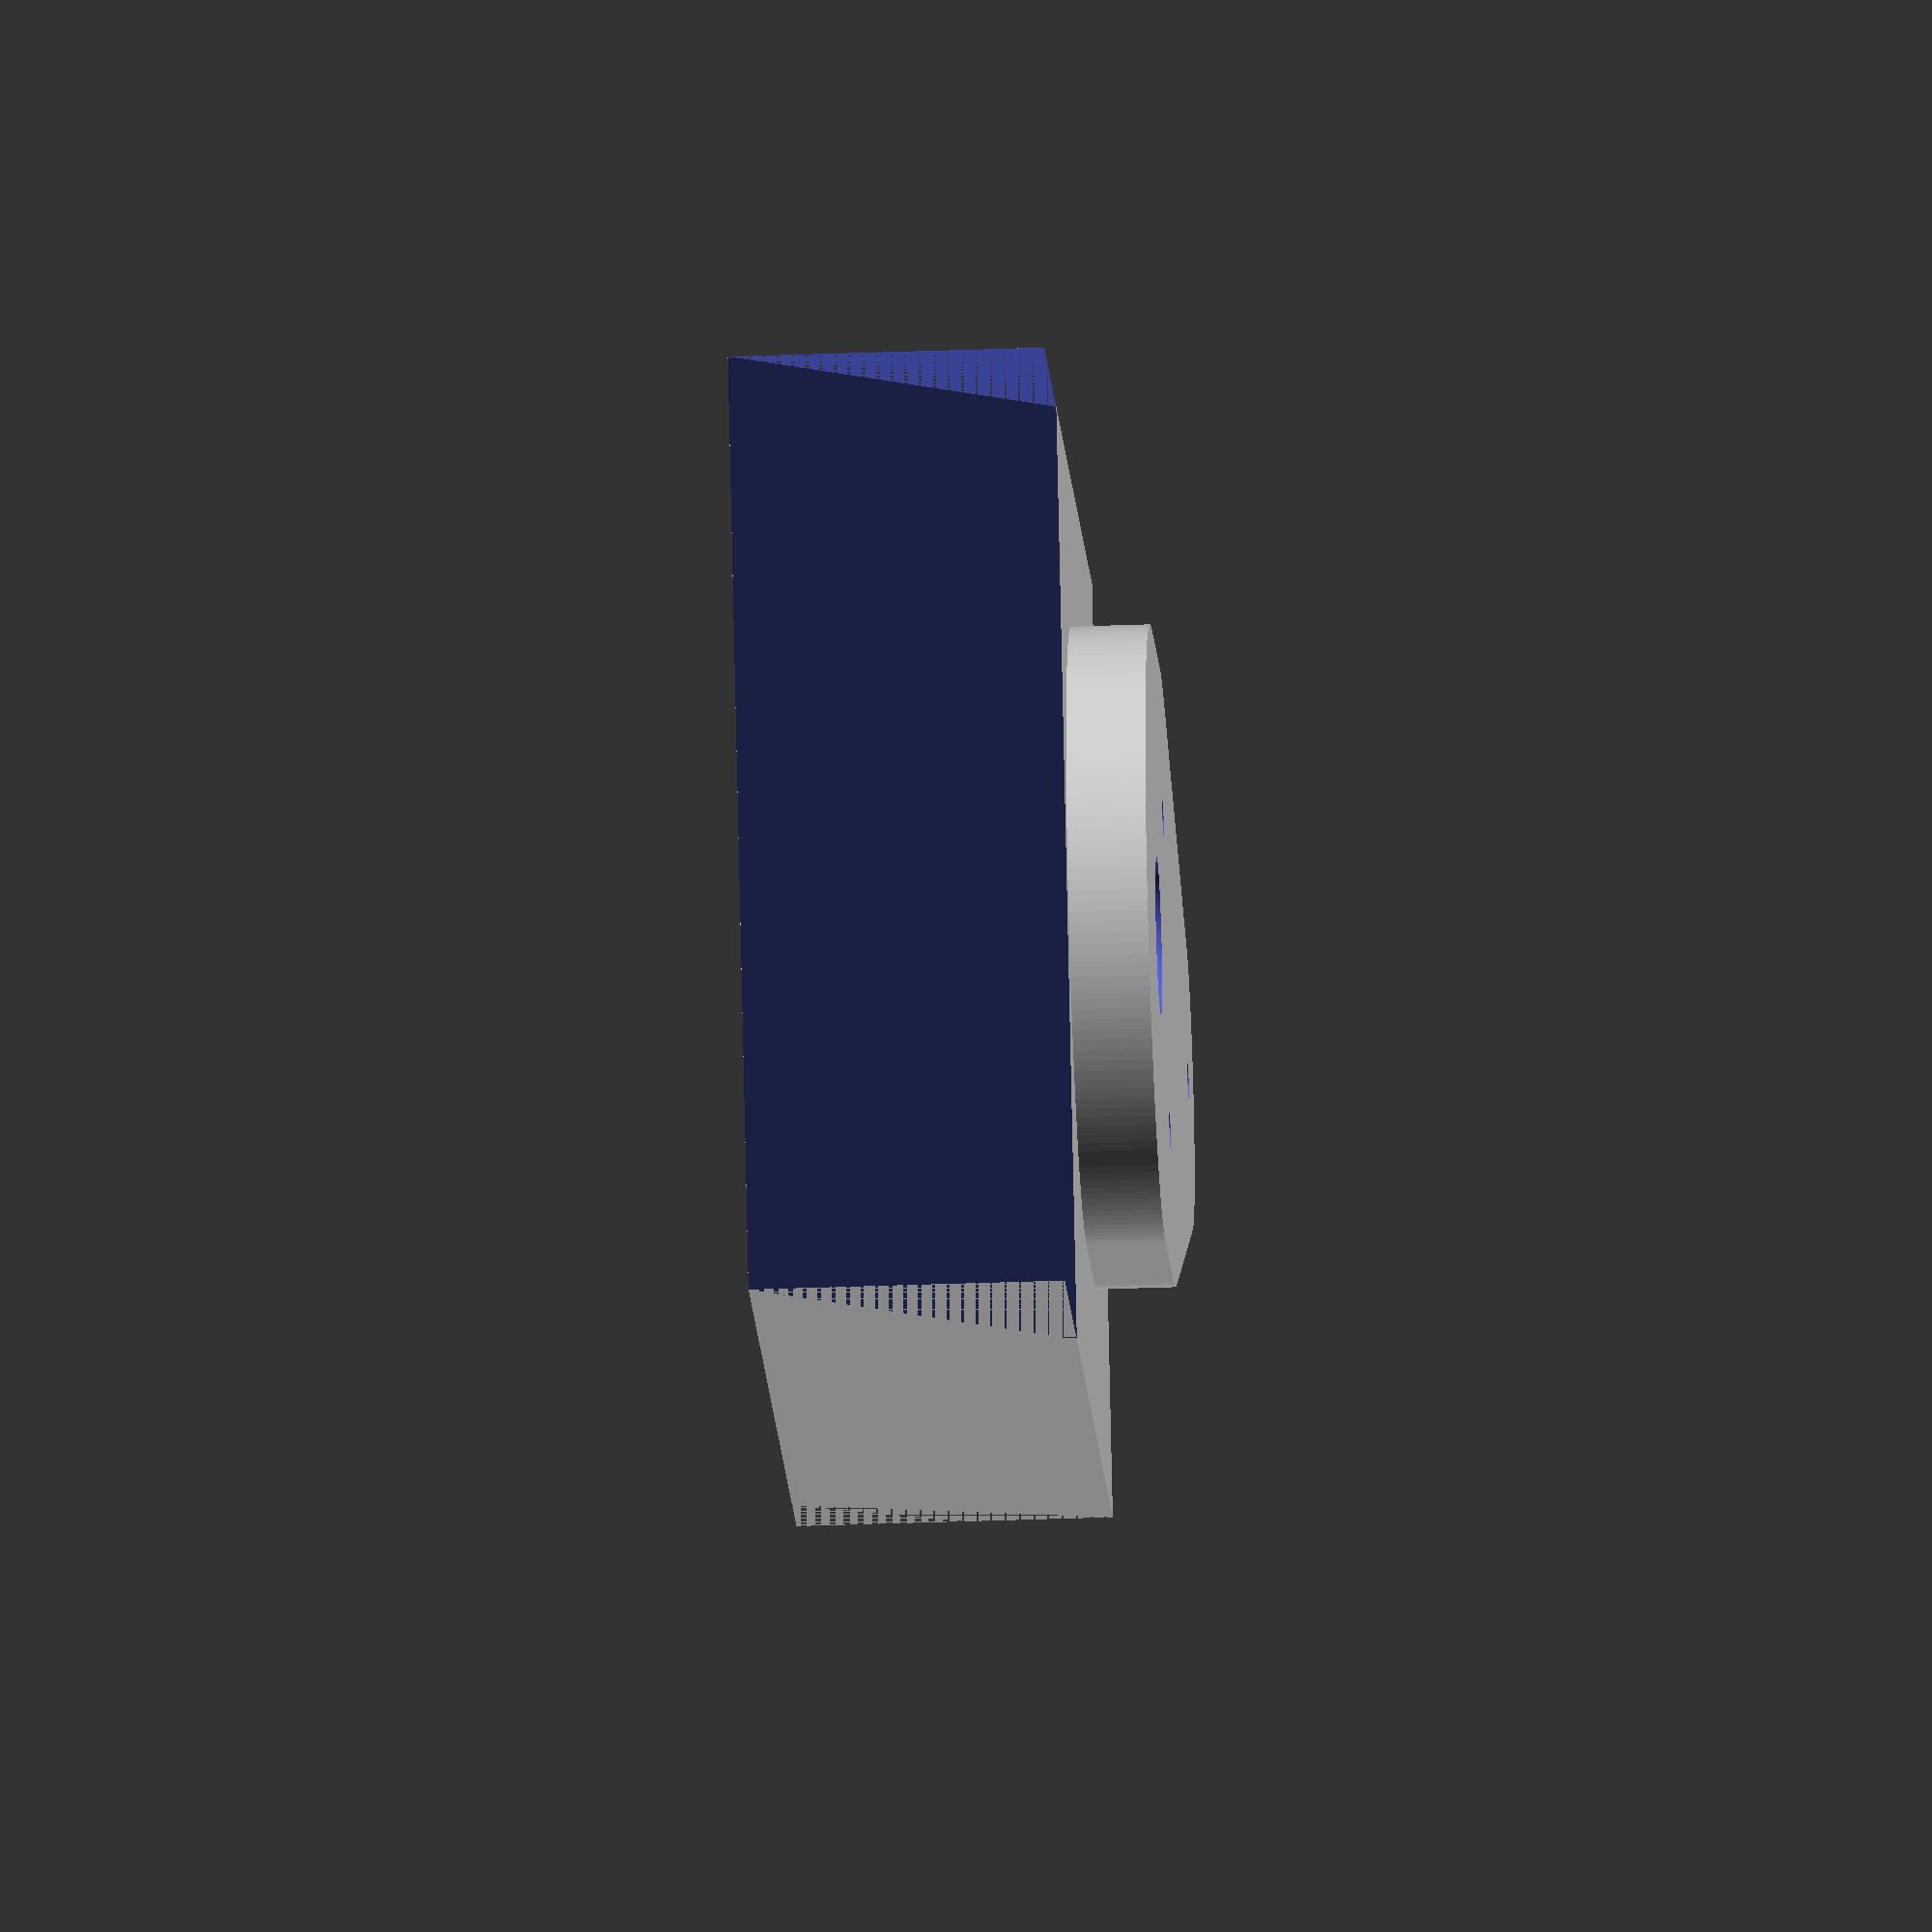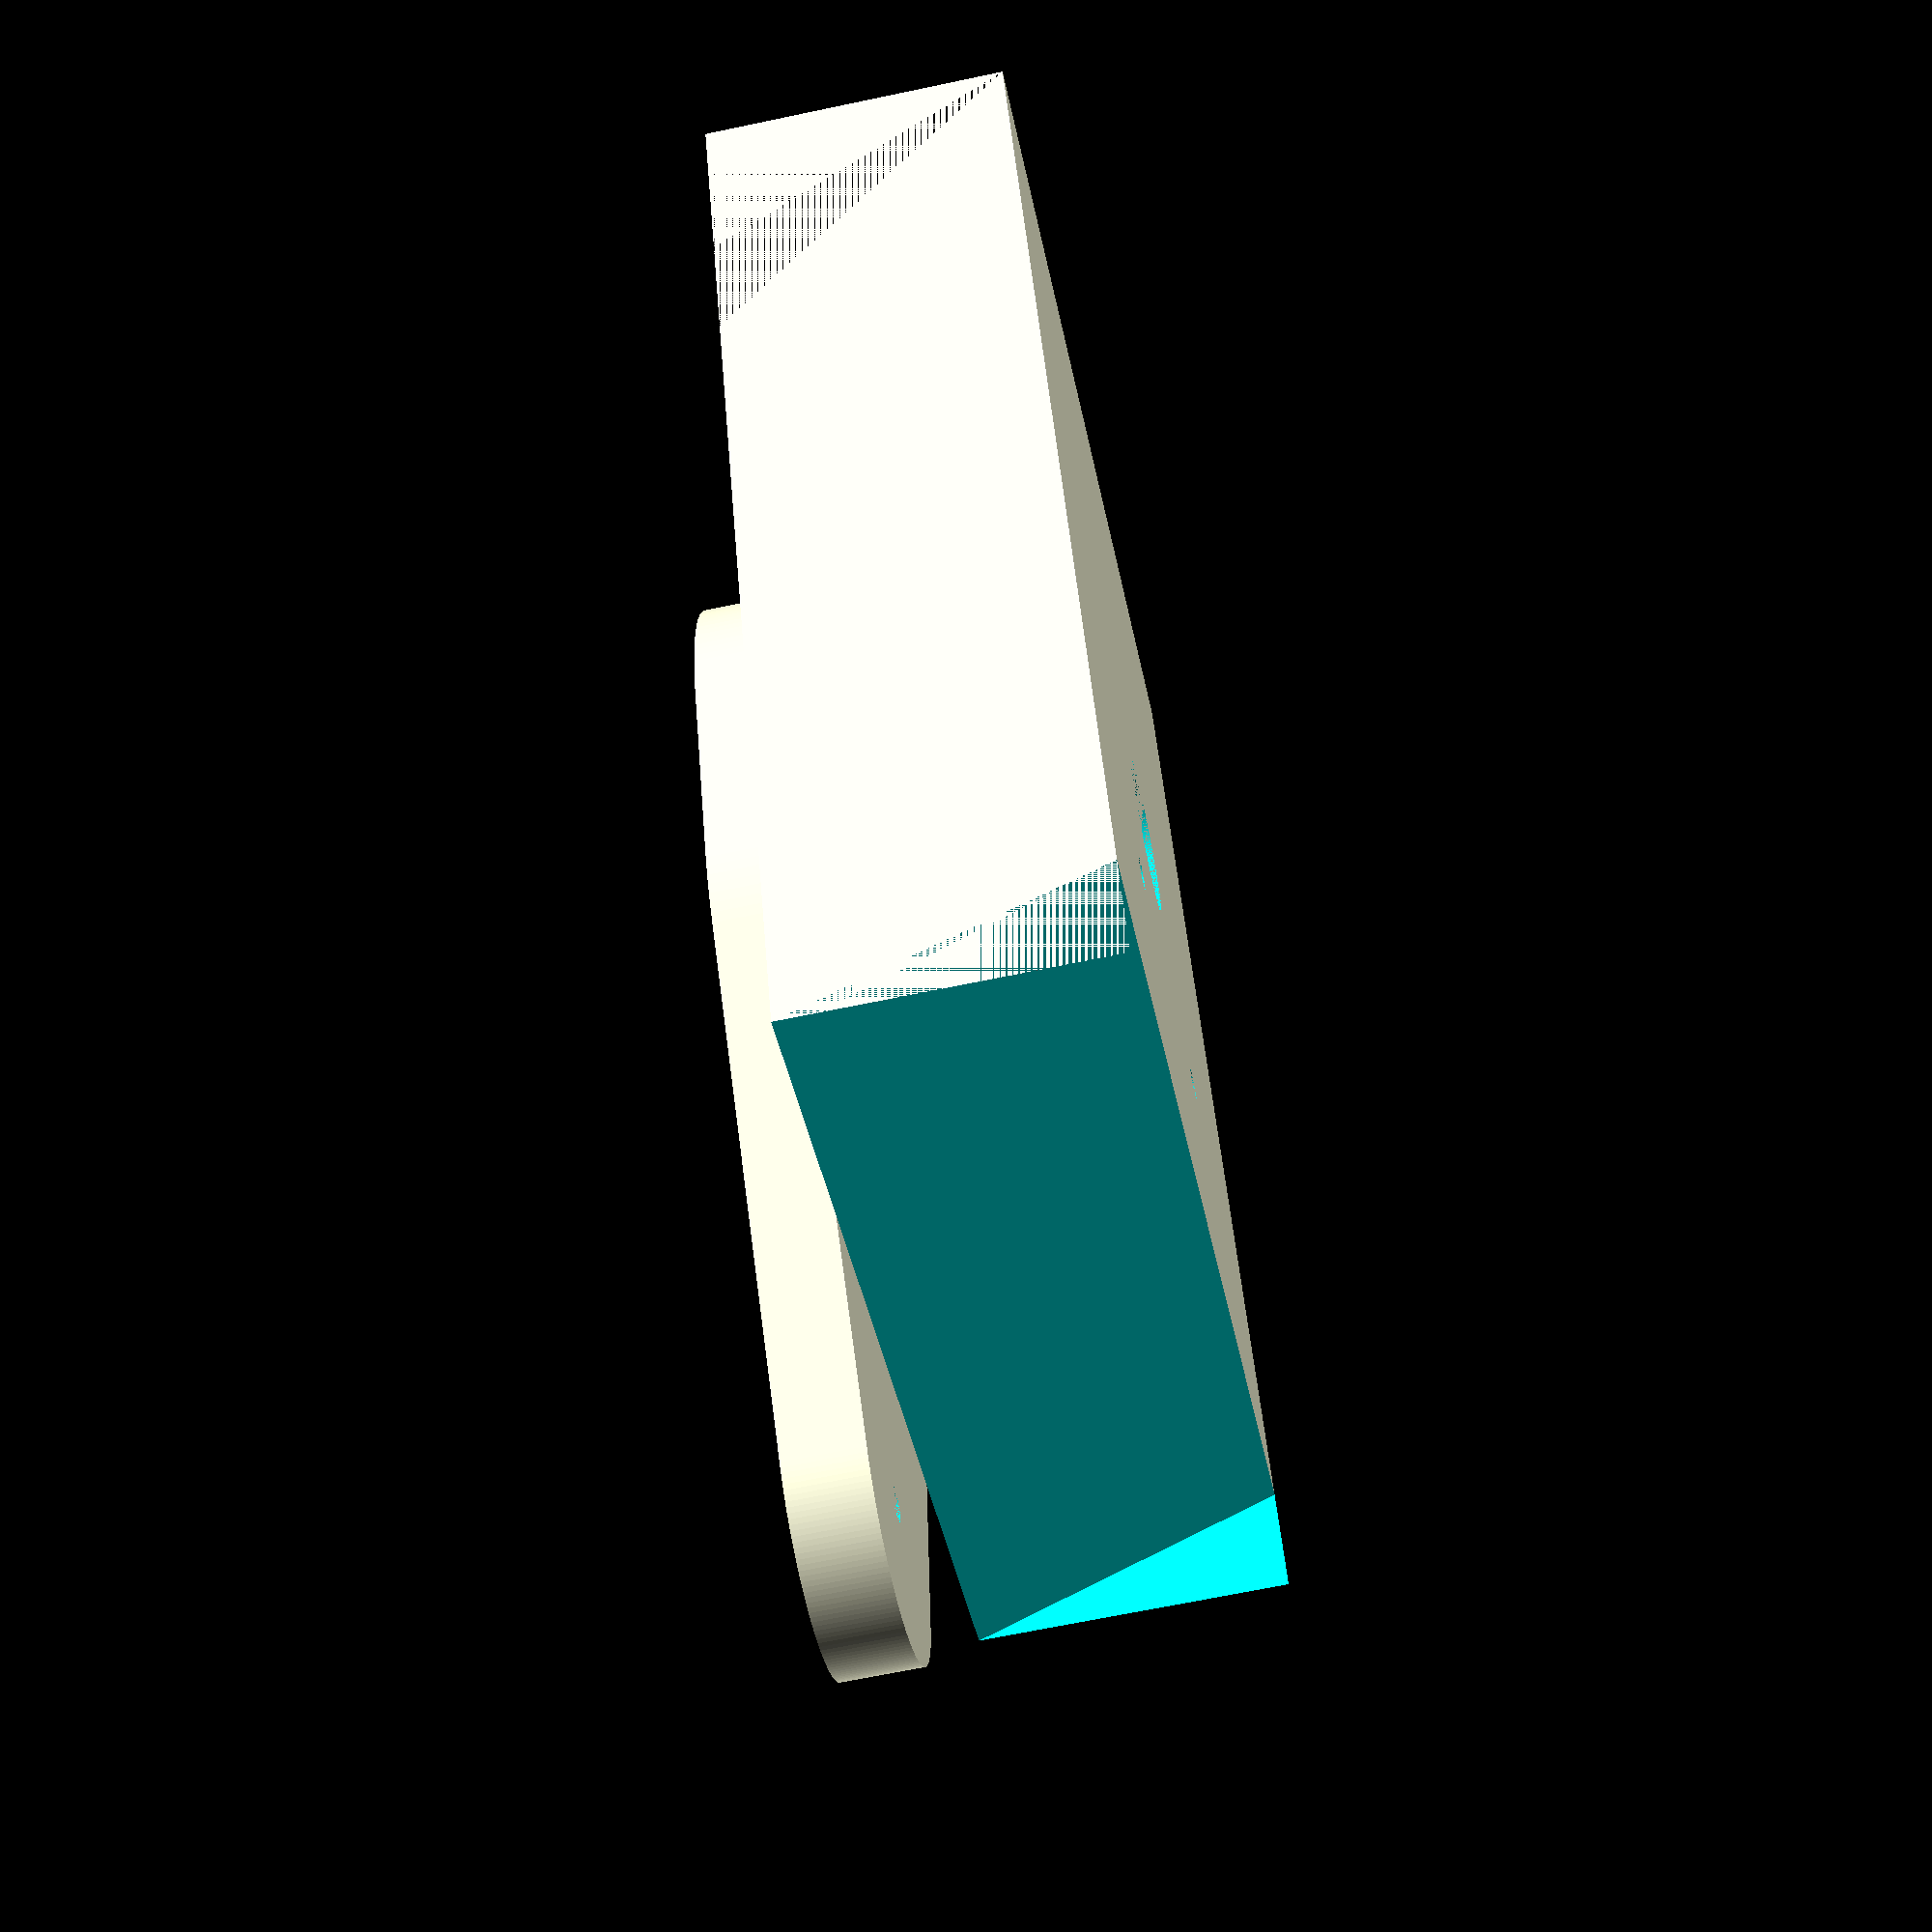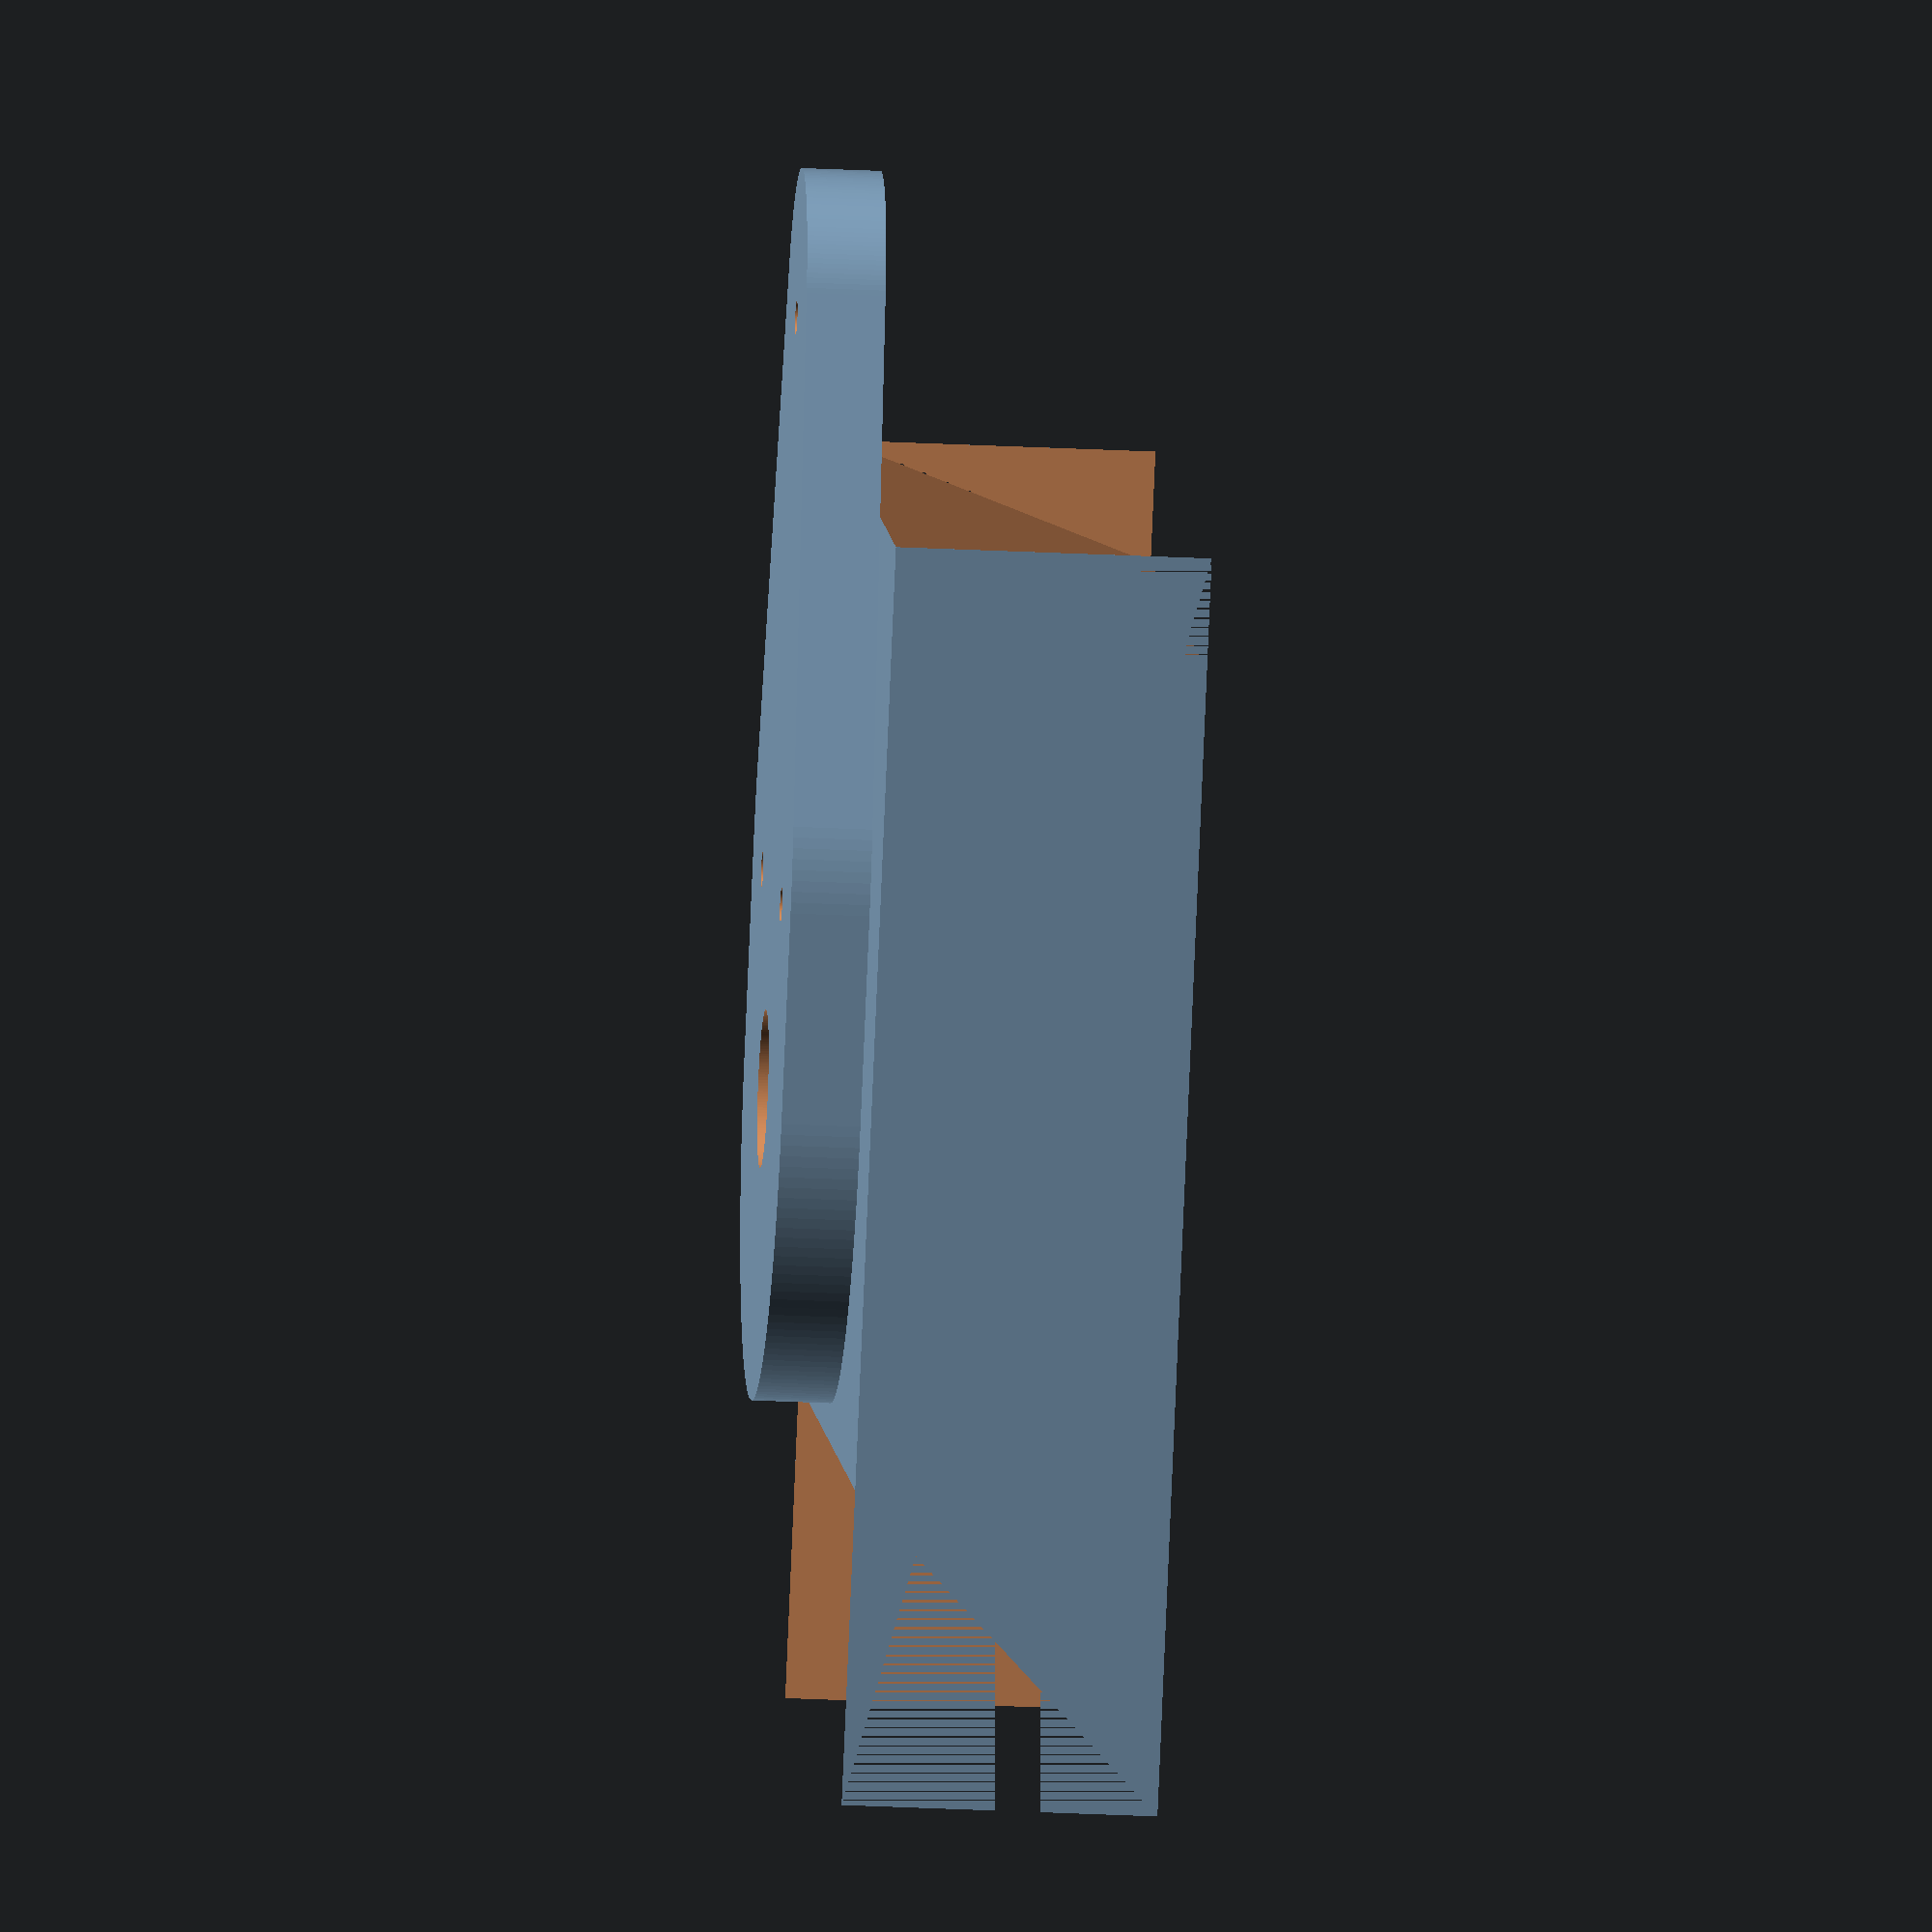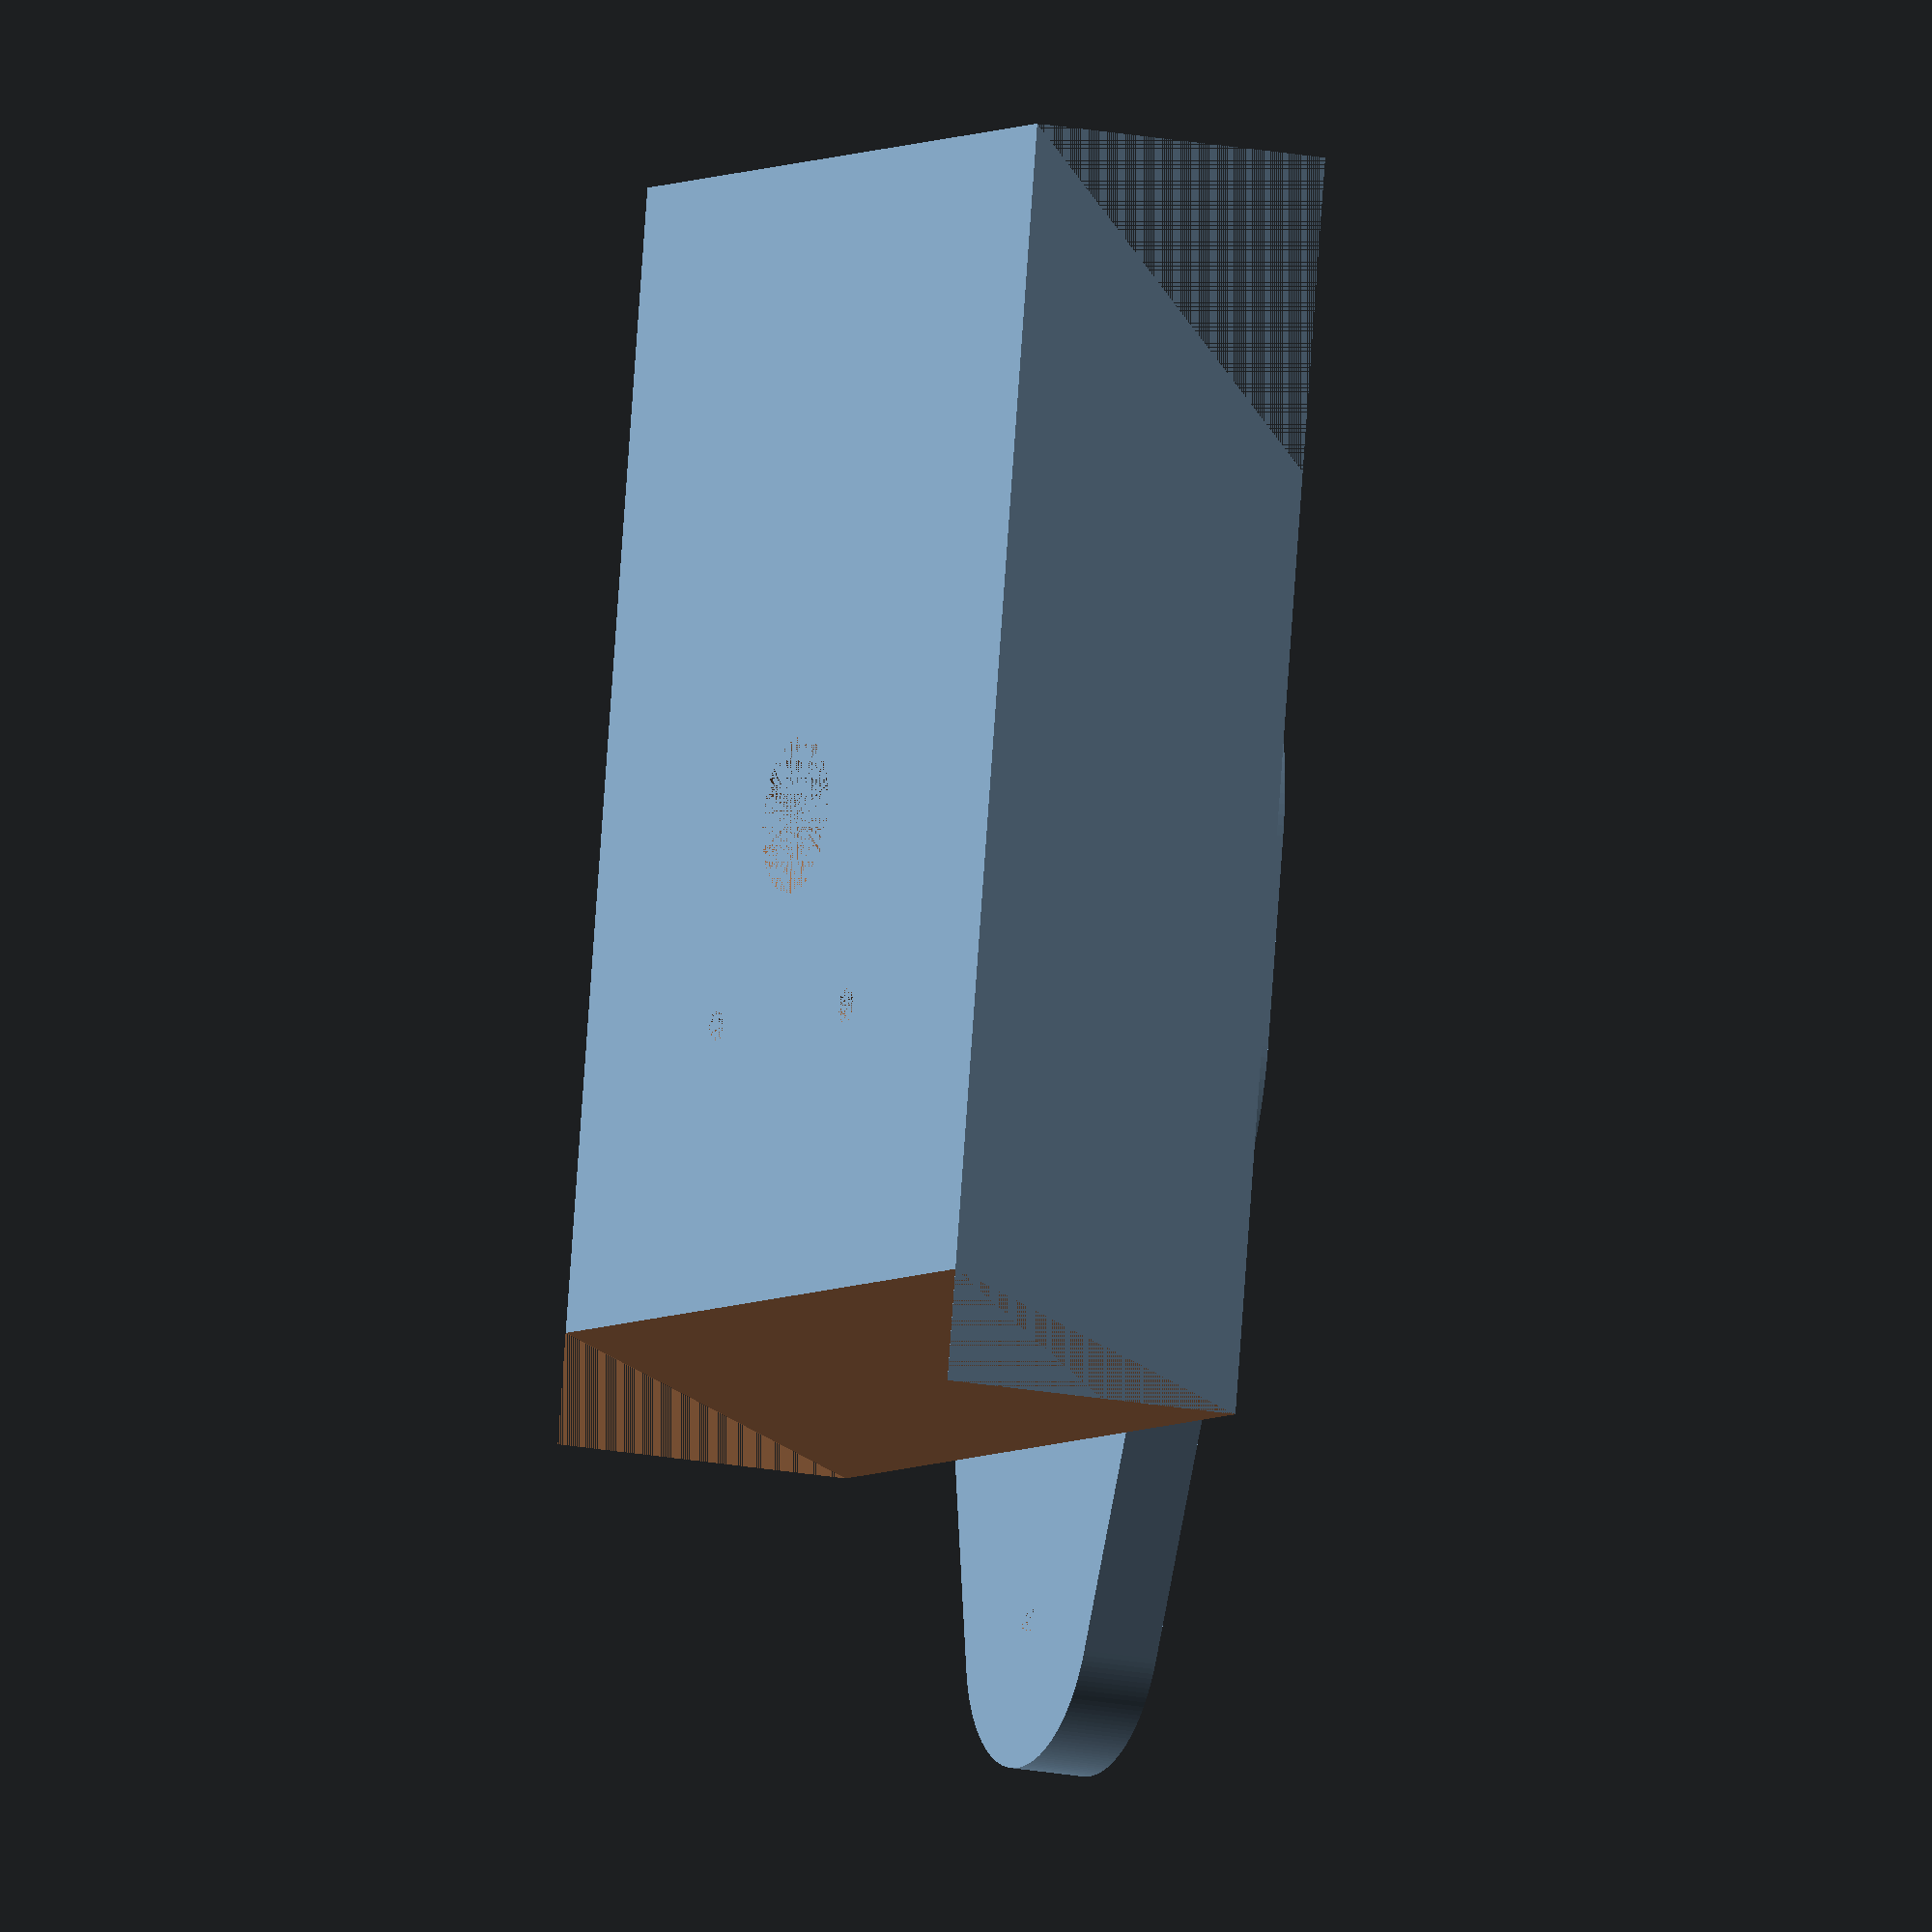
<openscad>



$fn=180;
in2mm = 25.4;
screwD = 7/64*in2mm;
holeD = 12.7;
centerXOffset = sqrt(pow((in2mm/2),2) + pow(44.2,2)) + 16.3;


module holes()
{
    //upper hole
    translate([16.3,in2mm/2,0])
        cylinder(d=screwD, h=in2mm);
    
    //lower hole
    translate([16.3,-in2mm/2,0])
        cylinder(d=screwD, h=in2mm);
    
    //tail hole
    translate([centerXOffset,0,0])
        cylinder(d=screwD, h=in2mm);

    //center hole
    cylinder(d=holeD, h=10);
    
}

maxWidth = 50;
minWidth = 24;
module beacon()
{
    
    //50 wide
    //100 length
    difference(){
        hull(){
        translate([0,0,0])
            cylinder(d=maxWidth, h=in2mm/4);        
        translate([17,0,0])
            cylinder(d=maxWidth, h=in2mm/4);
        translate([centerXOffset,0,0])
            cylinder(d=minWidth, h=in2mm/4);
            
        }
        holes();
    }
}
translate([0,0,-in2mm])
difference(){
    
    translate([0,-1.5*in2mm,0])
        cube([4*in2mm, 3*in2mm, in2mm]);
    
    translate([4*in2mm-32,in2mm/2,0])
        cylinder(d=screwD, h=in2mm);

    translate([4*in2mm-32,-in2mm/2,0])
        cylinder(d=screwD, h=in2mm);
    
    //center hole
    translate([4*in2mm-32-16.3, 0, 0])    
        cylinder(d=holeD, h=in2mm);
    
    translate([4*in2mm-9,-1.5*in2mm,0])
        rotate([0,-90+19.511,0])
            translate([0,0,-in2mm])
                cube([4*in2mm, 3*in2mm, in2mm]);
    
    translate([0,-1.5*in2mm,0])
        rotate([0,-45,0])
            translate([0,0,0])
                cube([4*in2mm, 3*in2mm, in2mm]);
}
    
    
    
   
    
    
    
translate([4*in2mm-32-16.3, 0, 0])    
beacon();
    
    
    
    
    
    
    
    
</openscad>
<views>
elev=40.7 azim=330.1 roll=272.5 proj=o view=solid
elev=66.1 azim=113.1 roll=102.0 proj=p view=wireframe
elev=209.5 azim=125.9 roll=94.2 proj=o view=wireframe
elev=15.0 azim=80.2 roll=245.4 proj=o view=solid
</views>
